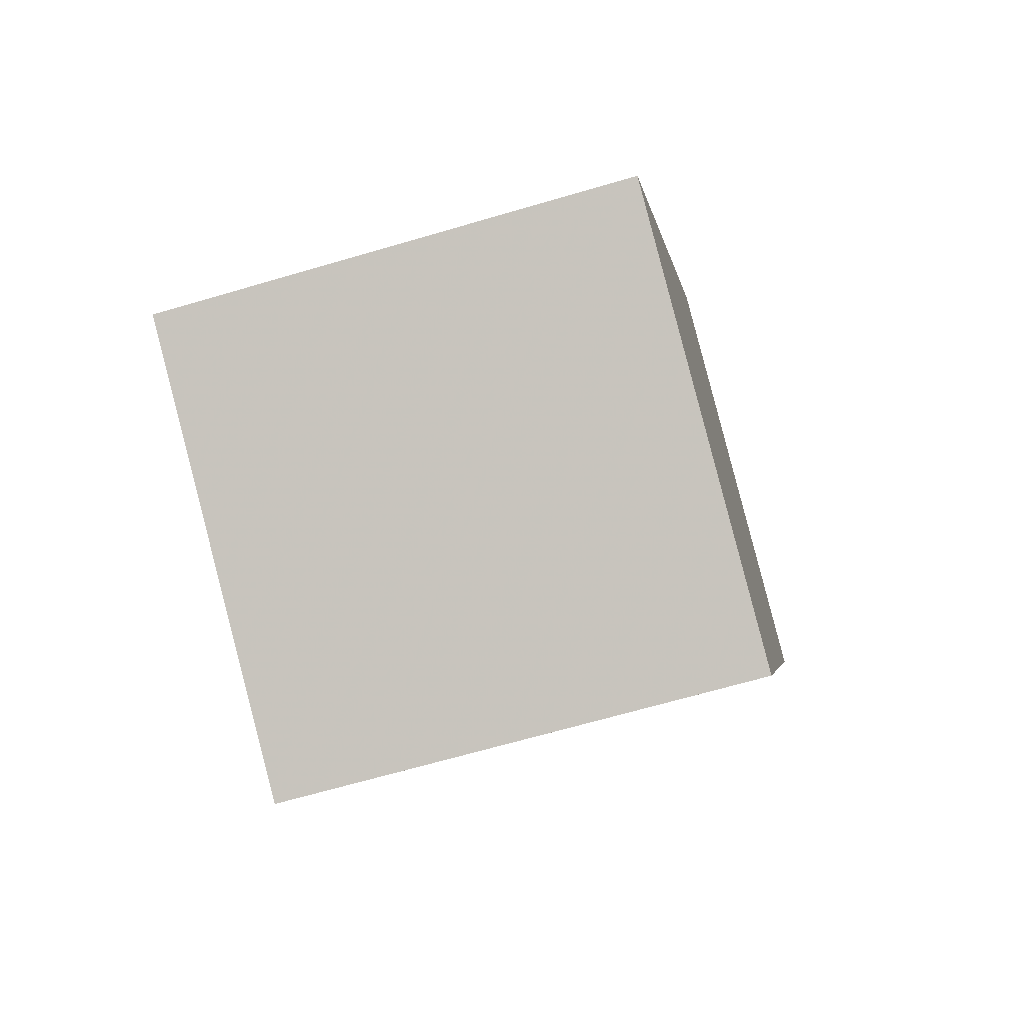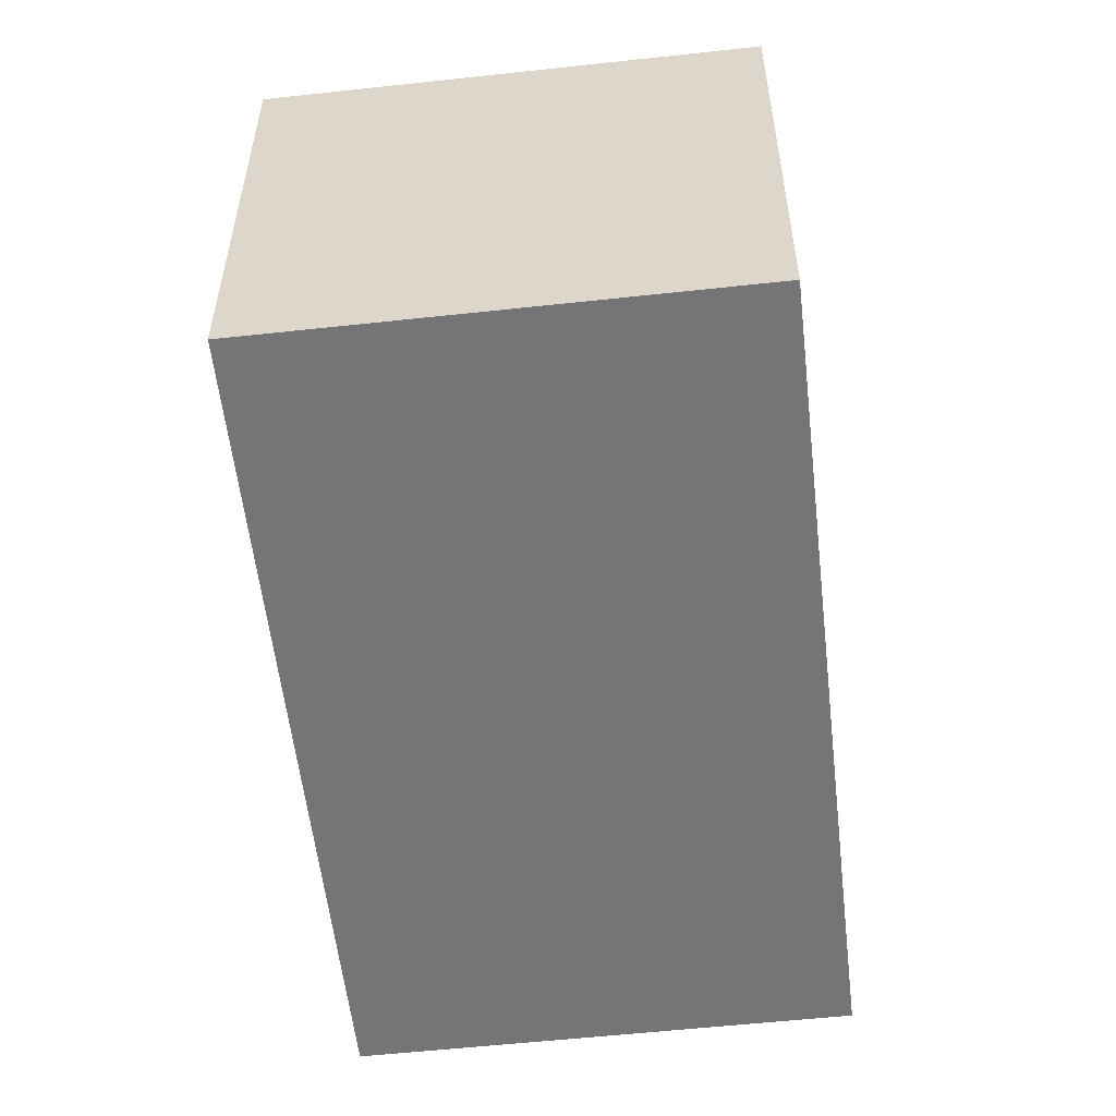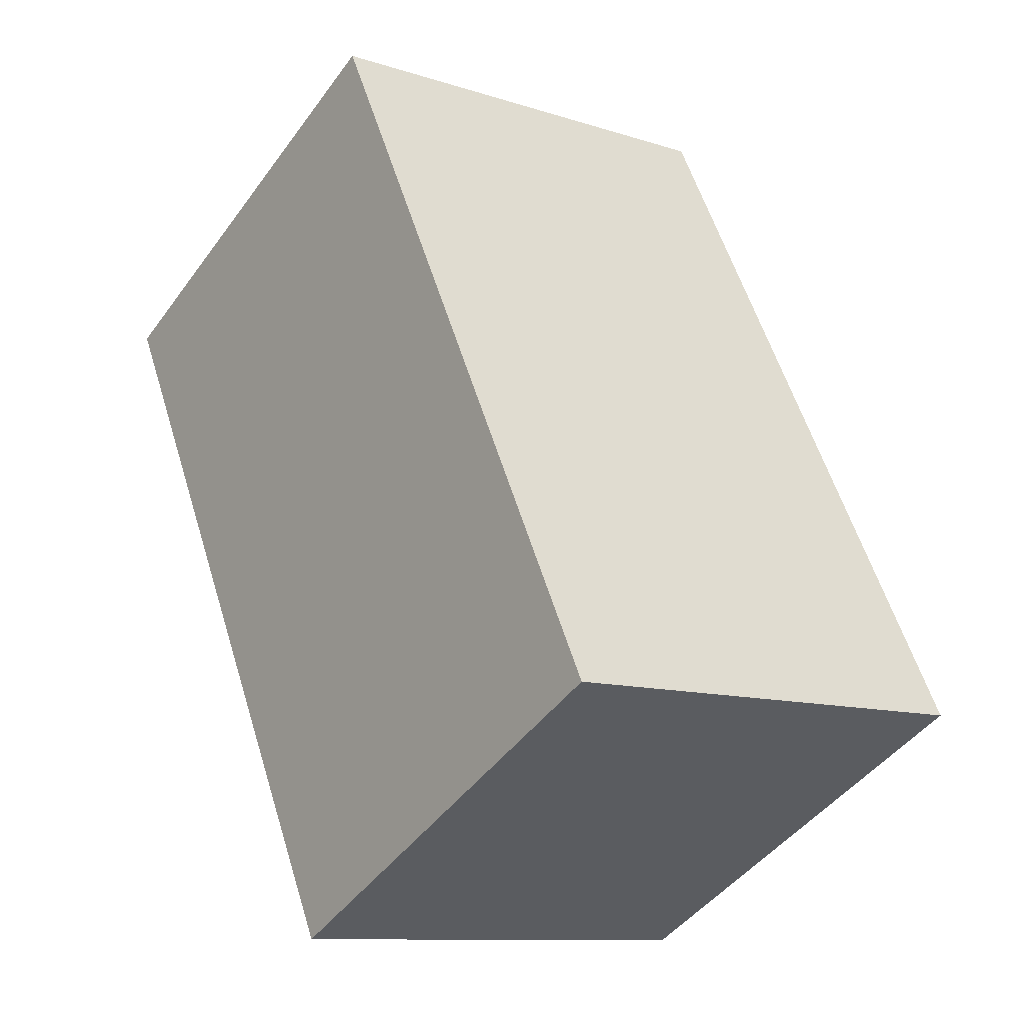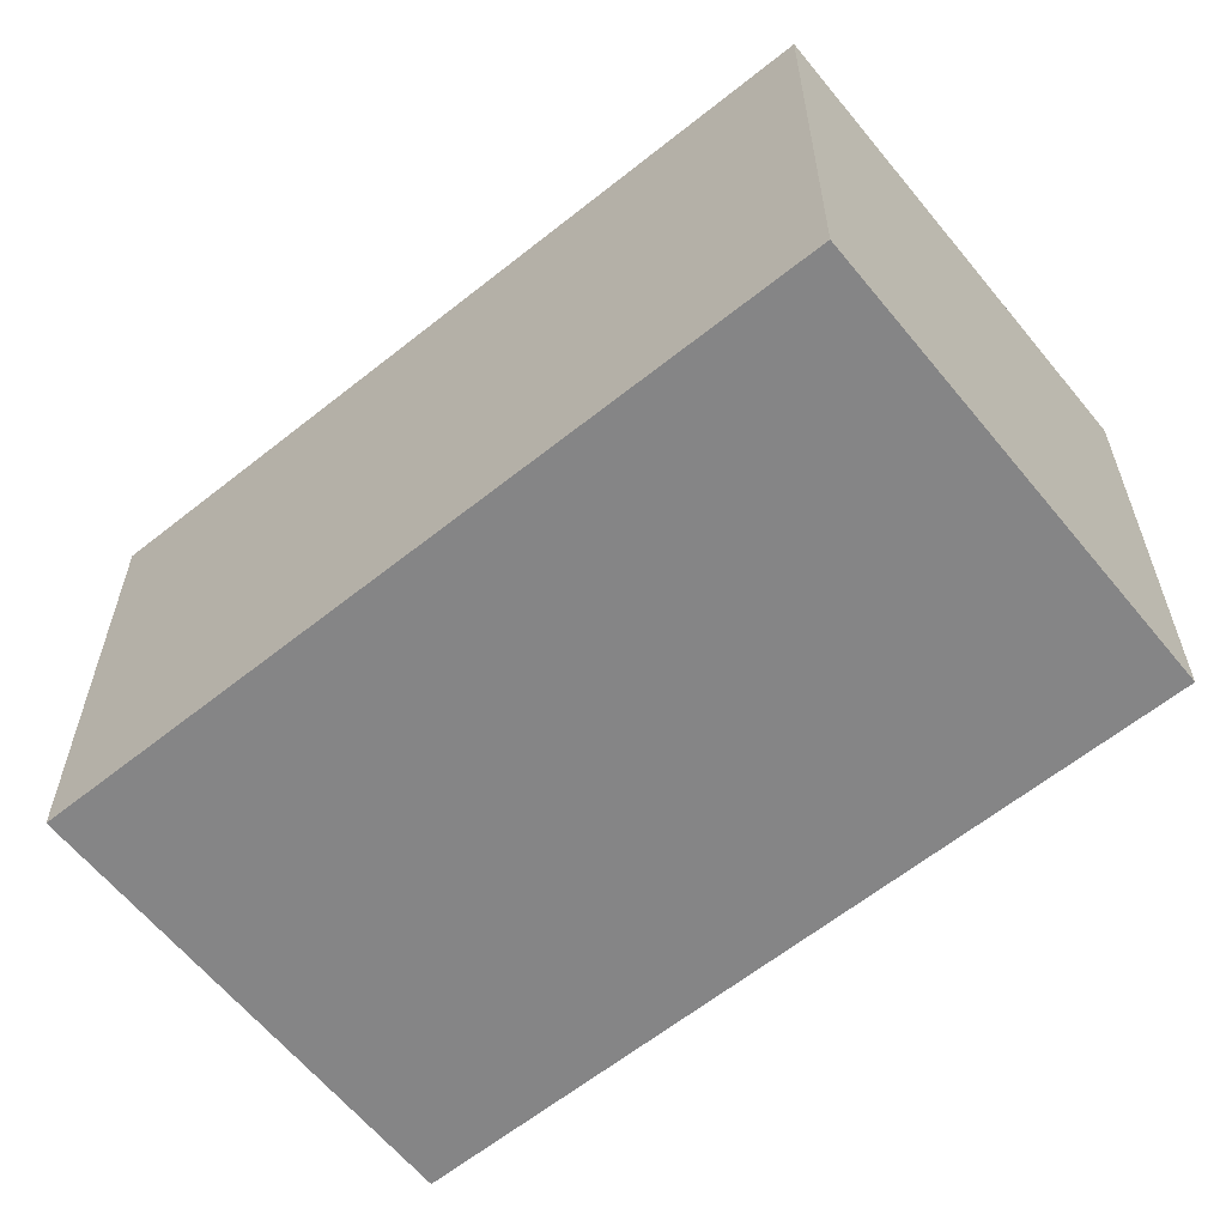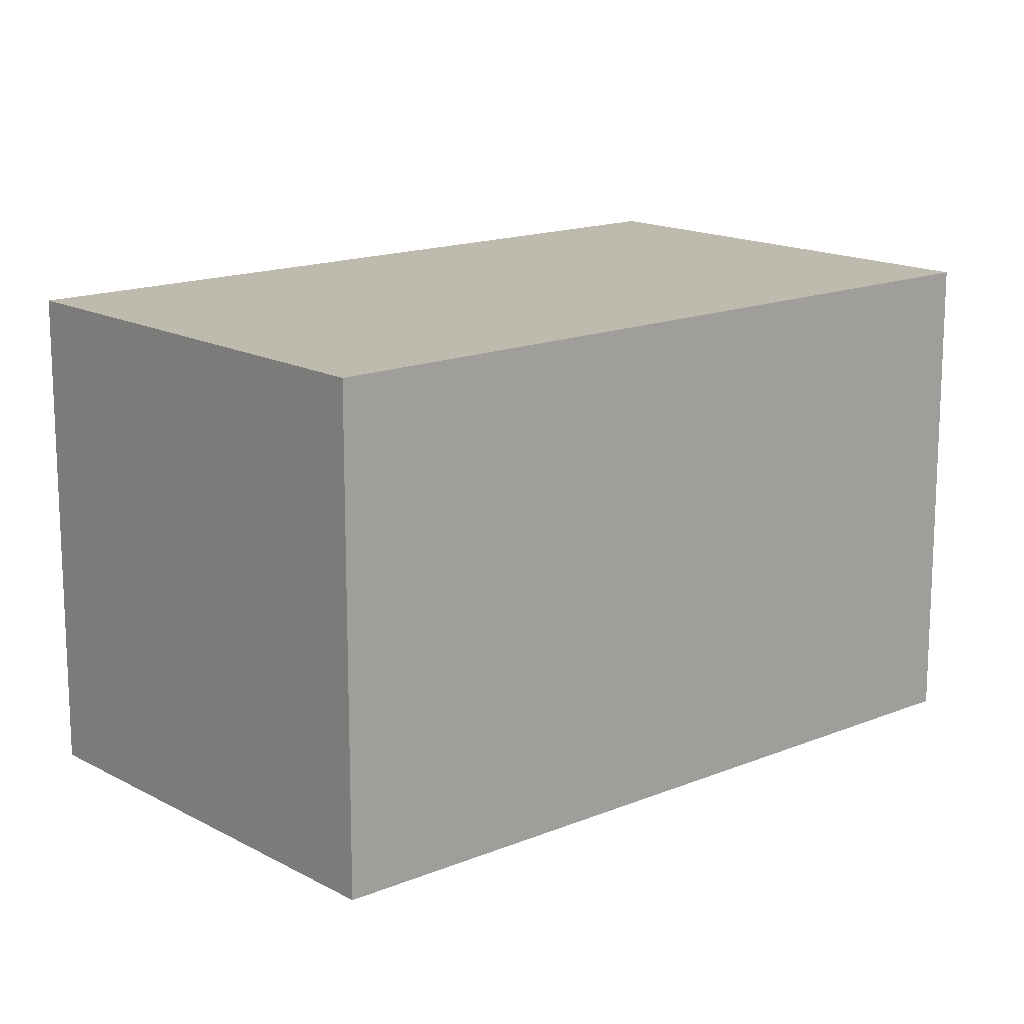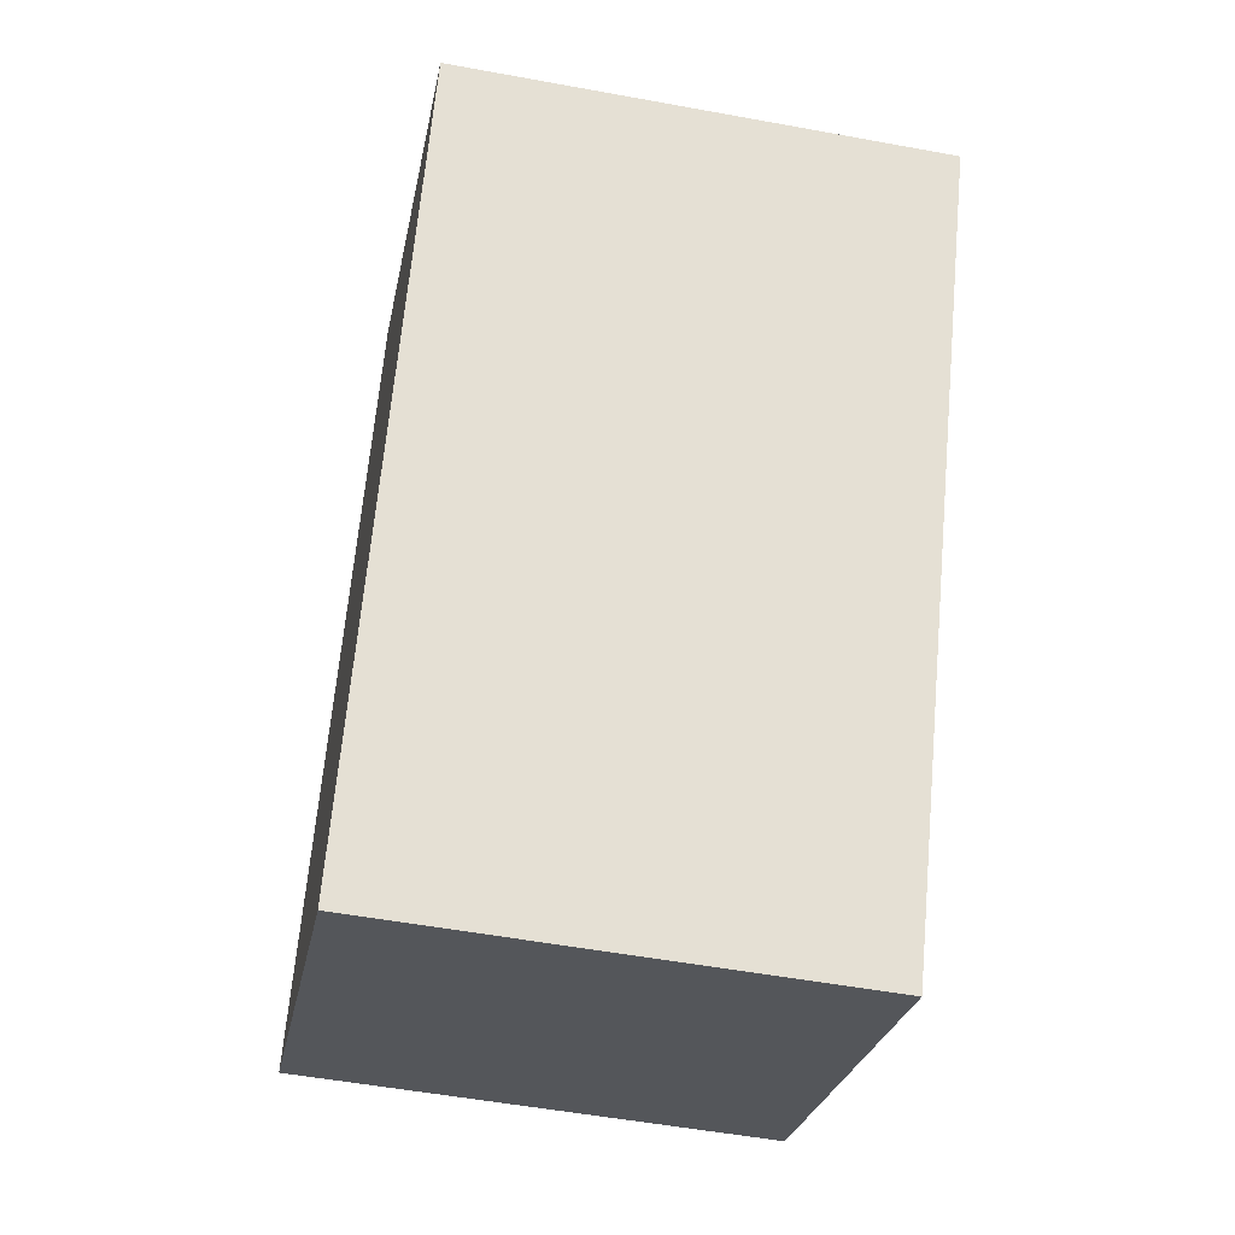
<metadata>
{"format":"obj","ext":"obj","renderer":"f3d","projection":"perspective","resolution":1024,"background":"white","views":[{"elev":-66.0,"azim":-73.5,"up":"+Z"},{"elev":-56.6,"azim":34.3,"up":"+Y"},{"elev":-10.8,"azim":-128.7,"up":"+Z"},{"elev":-61.9,"azim":-23.1,"up":"+Y"},{"elev":15.4,"azim":76.7,"up":"+Y"},{"elev":-52.7,"azim":78.8,"up":"+Z"}]}
</metadata>
<code>
v 0.05347 -0.5 -0.9704
v 0.831 -0.5 0.5038
v 0.05347 0.5 -0.9704
v 0.831 0.5 0.5038
v -0.05347 -0.5 0.9704
v -0.831 -0.5 -0.5038
v -0.05347 0.5 0.9704
v -0.831 0.5 -0.5038
v 0.05347 -0.5 -0.9704
v 0.05347 -0.5 -0.9704
v 0.831 -0.5 0.5038
v 0.831 -0.5 0.5038
v -0.05347 -0.5 0.9704
v -0.831 -0.5 -0.5038
g default
f 1 2 4 3
f 5 6 8 7
f 7 8 3 4
f 6 5 12 10
f 14 9 3 8
f 11 13 7 4

</code>
